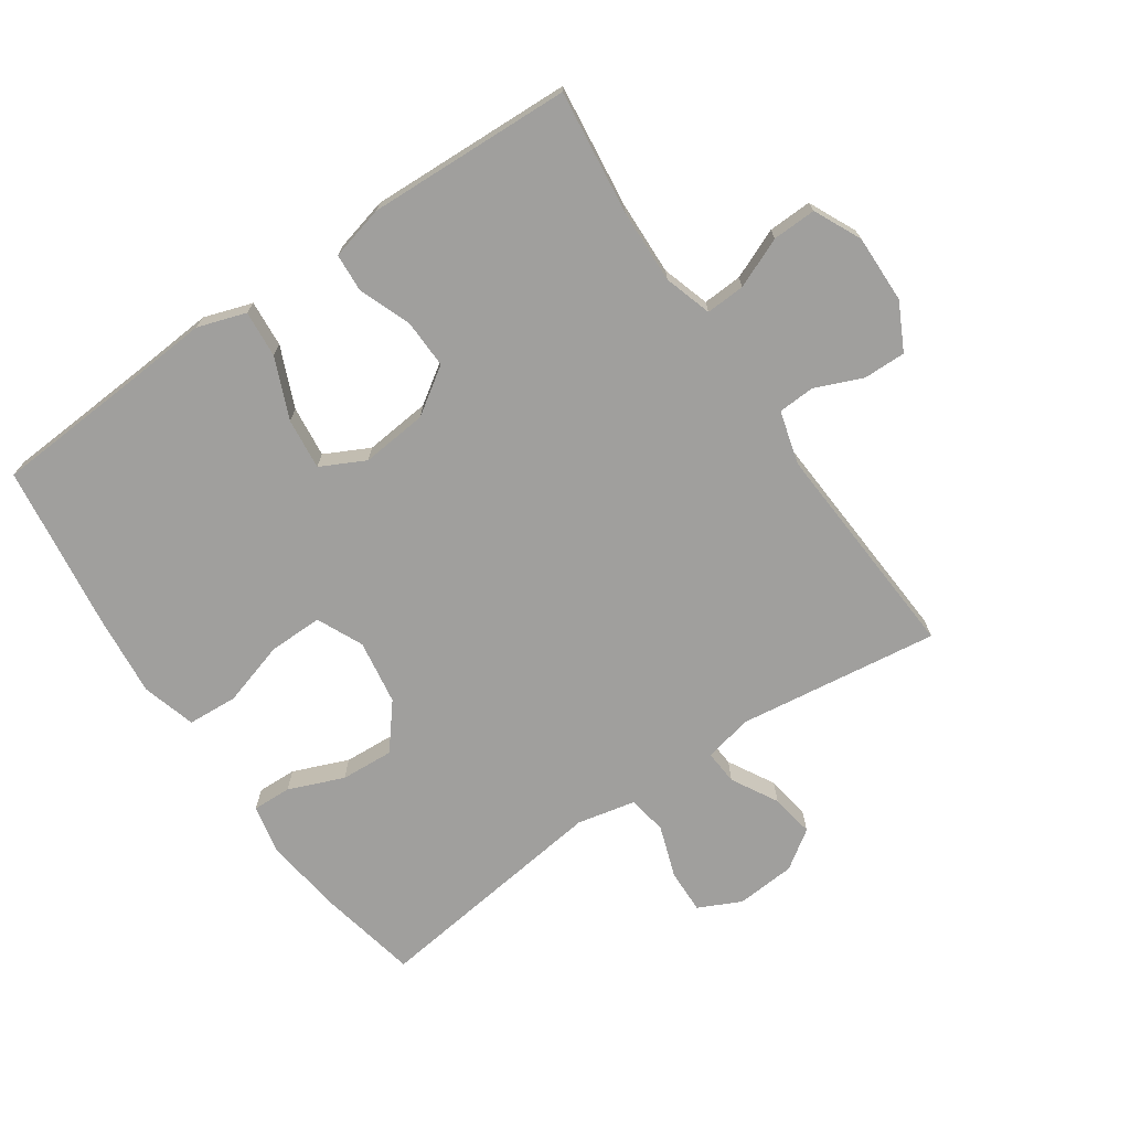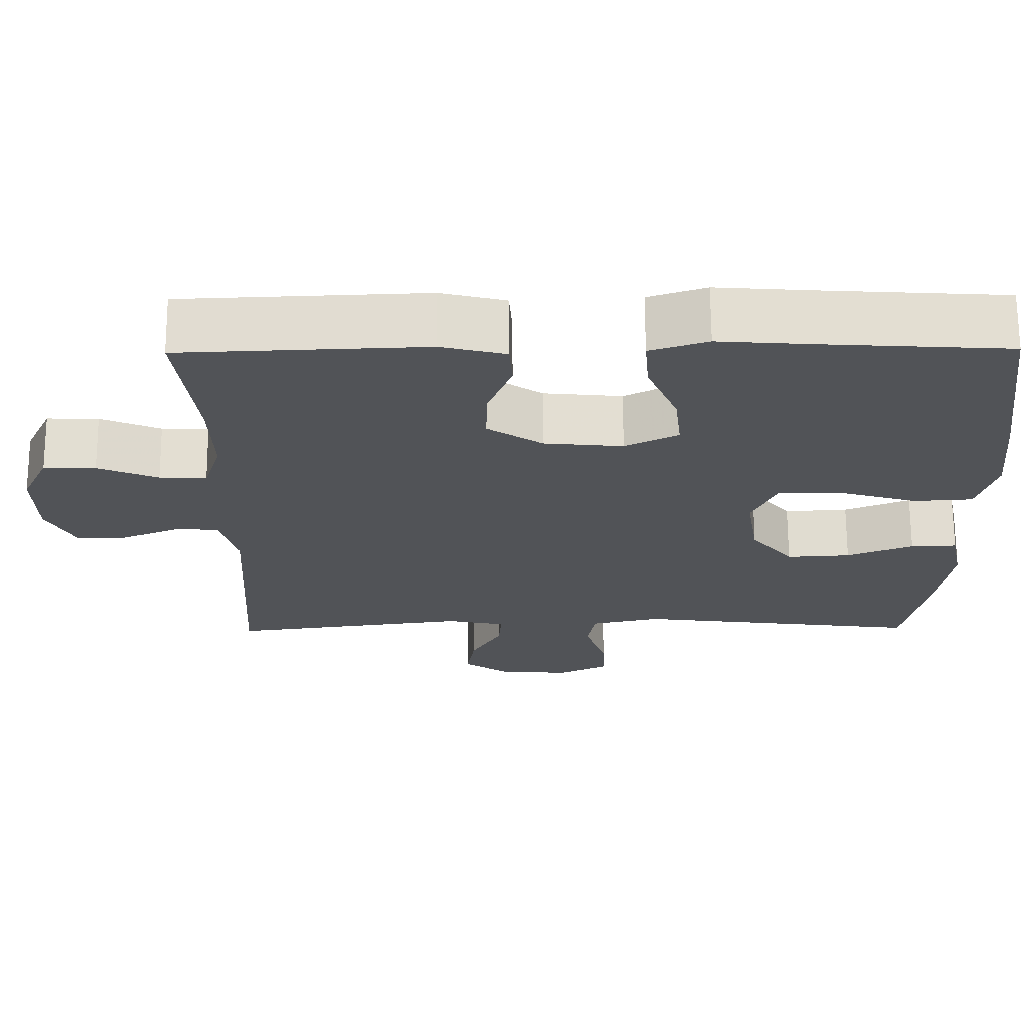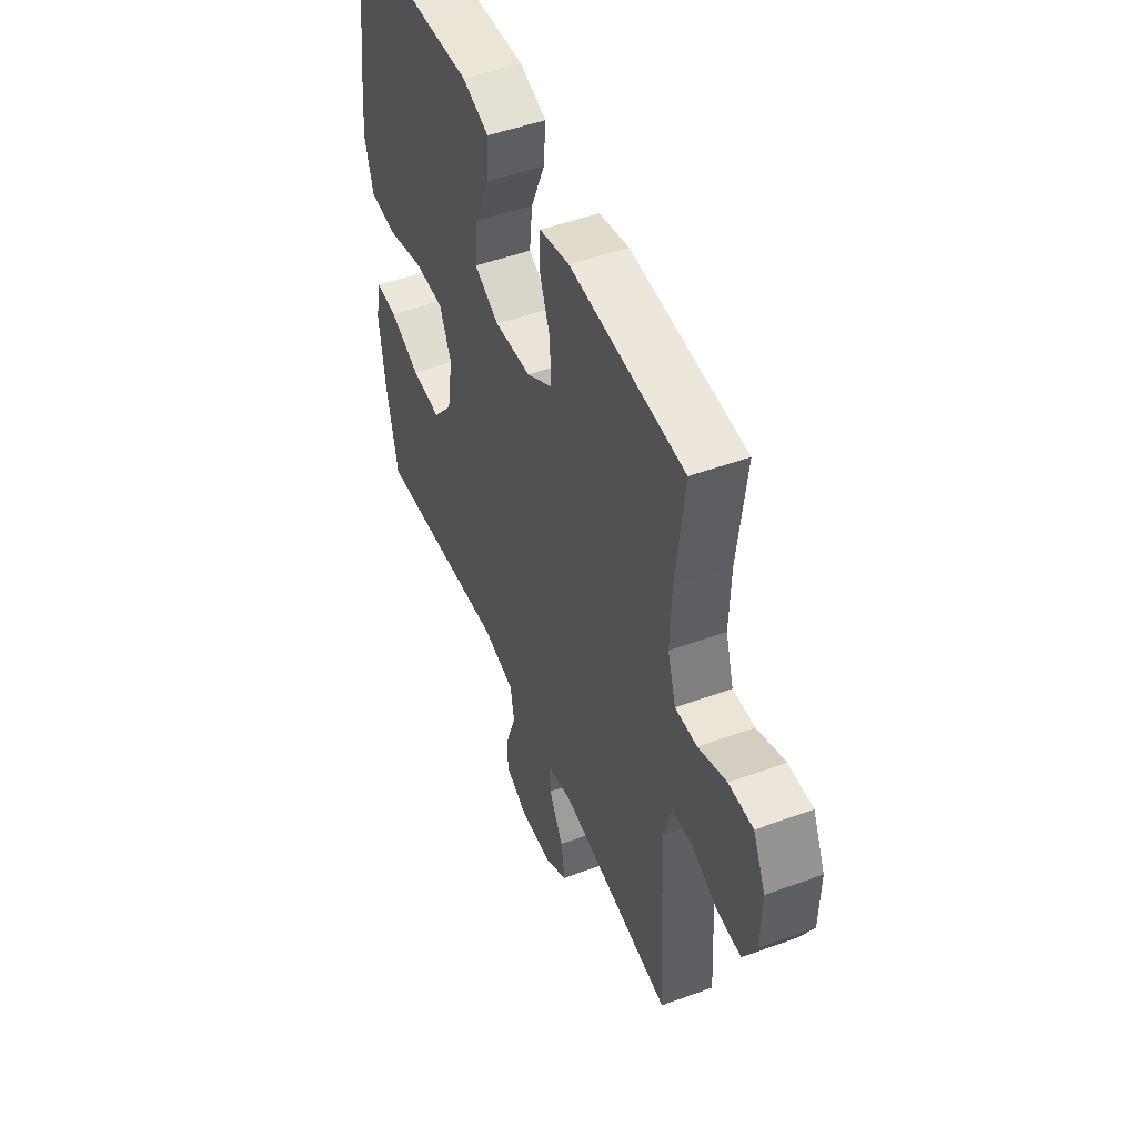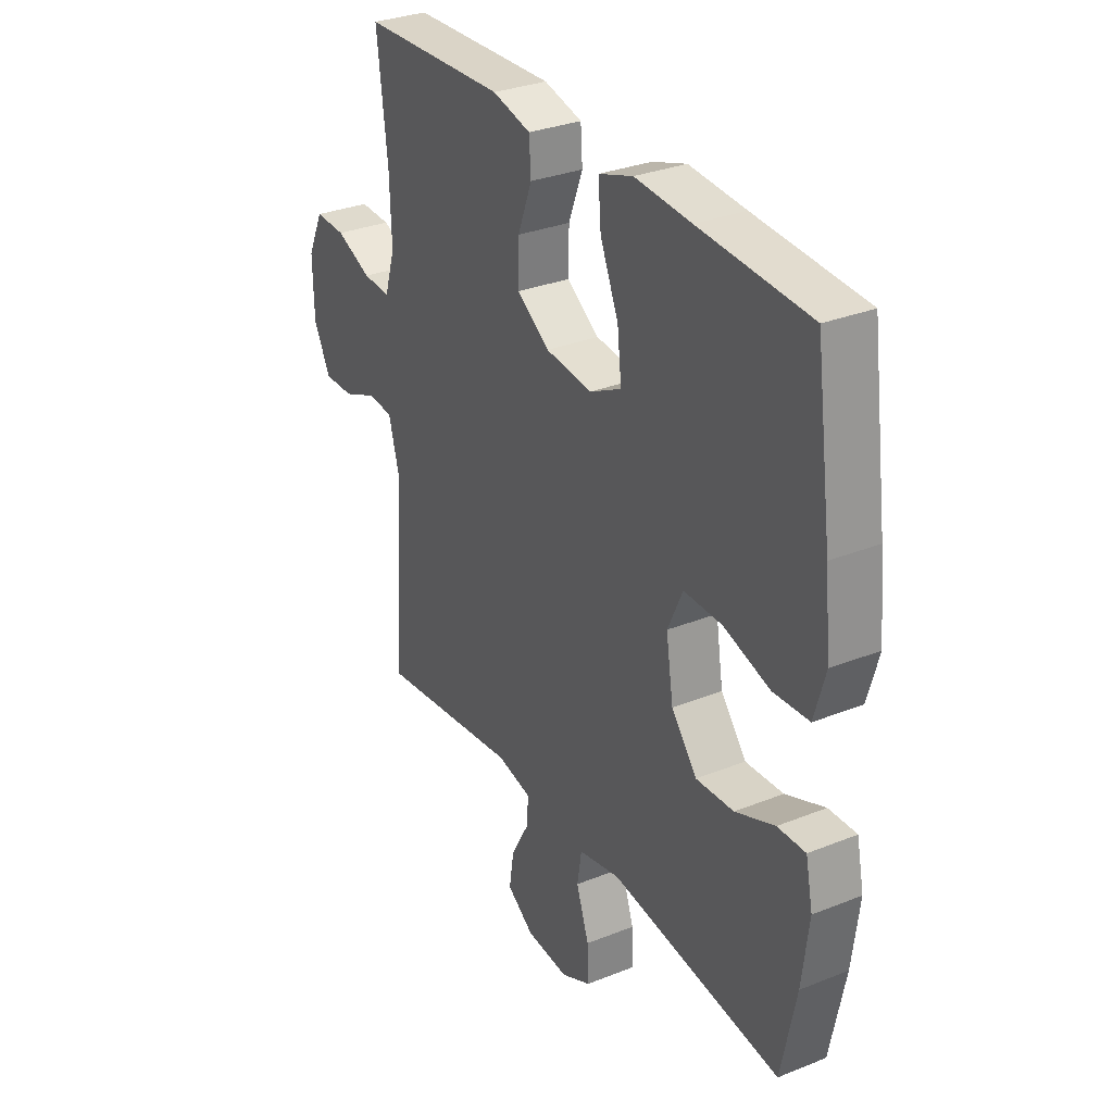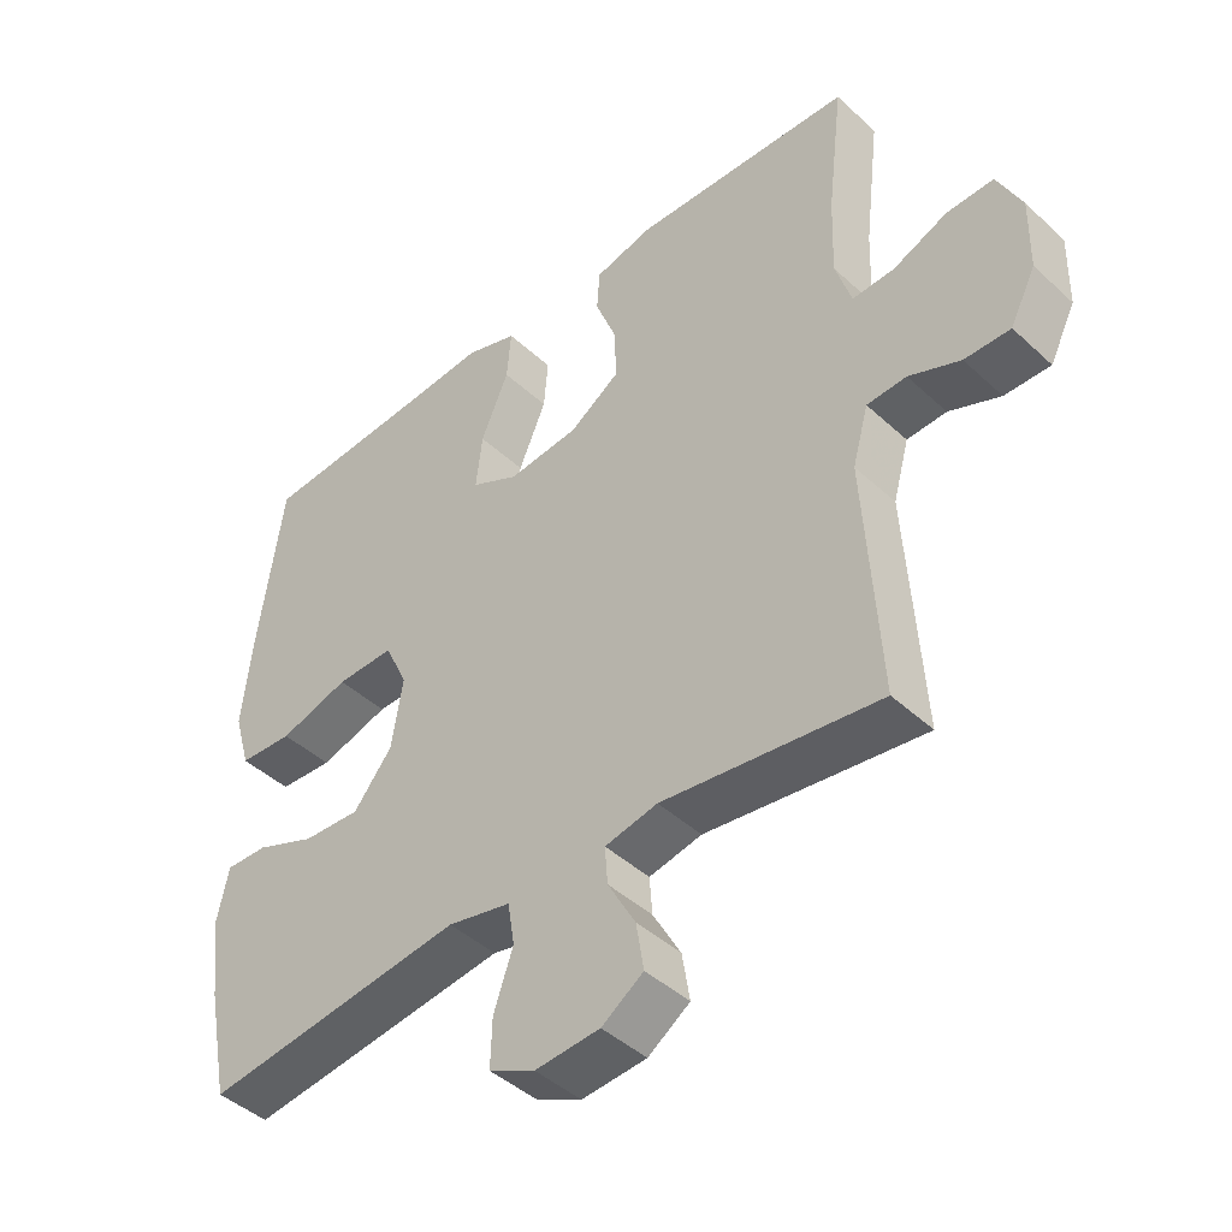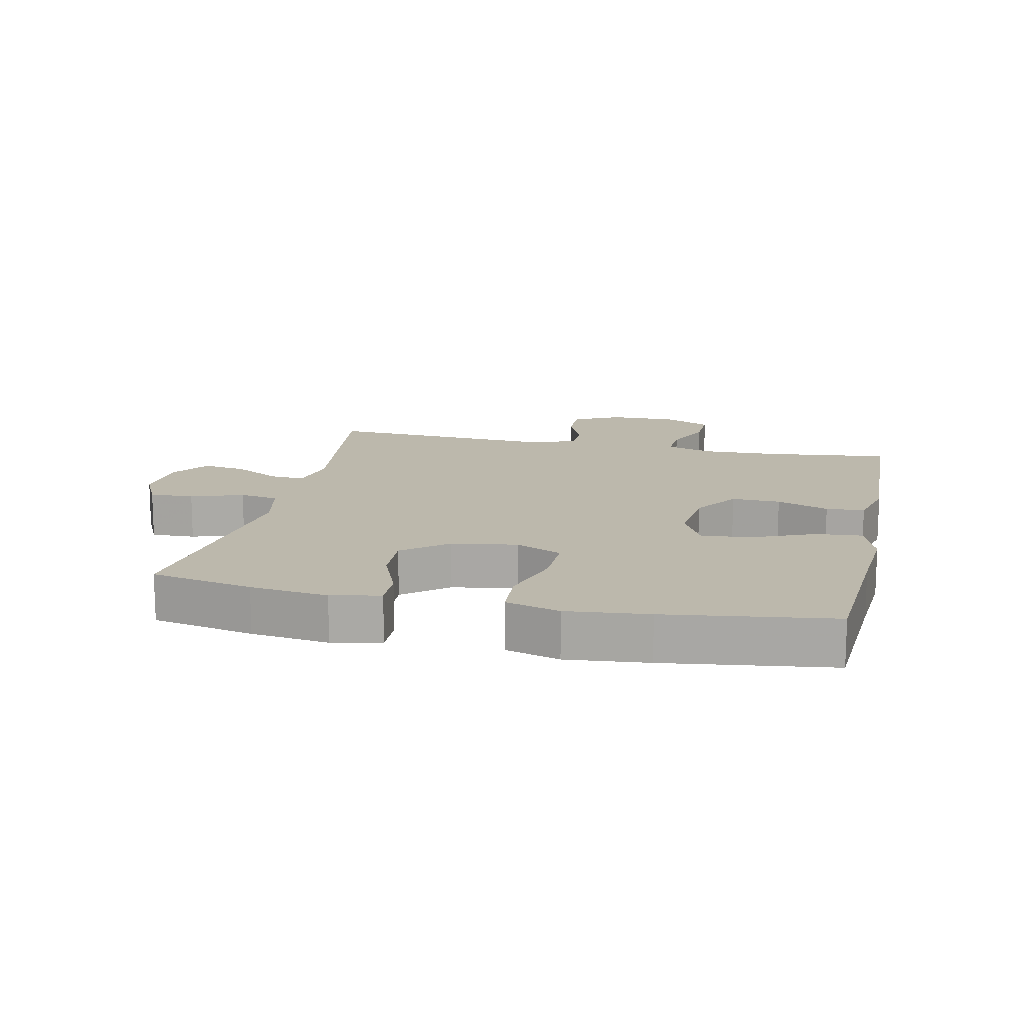
<metadata>
{"format":"obj","ext":"obj","renderer":"f3d","projection":"perspective","resolution":1024,"background":"white","views":[{"elev":-71.4,"azim":34.5,"up":"+Y"},{"elev":68.3,"azim":179.7,"up":"+Z"},{"elev":49.4,"azim":68.0,"up":"+Z"},{"elev":31.2,"azim":-119.7,"up":"+Z"},{"elev":-44.2,"azim":43.0,"up":"+Z"},{"elev":14.6,"azim":-77.6,"up":"+Y"}]}
</metadata>
<code>
v 0.5 0.07 -0.5
v 0.187 0.07 -0.458
v 0.111 0.07 -0.474
v 0.115 0.07 -0.528
v 0.155 0.07 -0.6
v 0.166 0.07 -0.668
v 0.106 0.07 -0.709
v 0.013 0.07 -0.716
v -0.053 0.07 -0.684
v -0.051 0.07 -0.615
v -0.023 0.07 -0.534
v -0.033 0.07 -0.473
v -0.124 0.07 -0.453
v -0.5 0.07 -0.5
v -0.532 0.07 -0.341
v -0.547 0.07 -0.22
v -0.531 0.07 -0.144
v -0.47 0.07 -0.146
v -0.384 0.07 -0.181
v -0.301 0.07 -0.186
v -0.245 0.07 -0.117
v -0.229 0.07 -0.016
v -0.262 0.07 0.056
v -0.346 0.07 0.055
v -0.447 0.07 0.025
v -0.525 0.07 0.03
v -0.549 0.07 0.114
v -0.536 0.07 0.241
v -0.5 0.07 0.5
v -0.26 0.07 0.515
v -0.137 0.07 0.524
v -0.062 0.07 0.499
v -0.068 0.07 0.426
v -0.108 0.07 0.332
v -0.117 0.07 0.252
v -0.048 0.07 0.217
v 0.055 0.07 0.227
v 0.127 0.07 0.275
v 0.125 0.07 0.351
v 0.094 0.07 0.432
v 0.098 0.07 0.492
v 0.182 0.07 0.513
v 0.5 0.07 0.5
v 0.477 0.07 0.307
v 0.473 0.07 0.191
v 0.496 0.07 0.117
v 0.557 0.07 0.12
v 0.635 0.07 0.153
v 0.703 0.07 0.155
v 0.738 0.07 0.081
v 0.736 0.07 -0.025
v 0.699 0.07 -0.098
v 0.633 0.07 -0.097
v 0.559 0.07 -0.066
v 0.502 0.07 -0.069
v 0.479 0.07 -0.152
v 0.5 0 -0.5
v 0.187 0 -0.458
v 0.111 0 -0.474
v 0.115 0 -0.528
v 0.155 0 -0.6
v 0.166 0 -0.668
v 0.106 0 -0.709
v 0.013 0 -0.716
v -0.053 0 -0.684
v -0.051 0 -0.615
v -0.023 0 -0.534
v -0.033 0 -0.473
v -0.124 0 -0.453
v -0.5 0 -0.5
v -0.532 0 -0.341
v -0.547 0 -0.22
v -0.531 0 -0.144
v -0.47 0 -0.146
v -0.384 0 -0.181
v -0.301 0 -0.186
v -0.245 0 -0.117
v -0.229 0 -0.016
v -0.262 0 0.056
v -0.346 0 0.055
v -0.447 0 0.025
v -0.525 0 0.03
v -0.549 0 0.114
v -0.536 0 0.241
v -0.5 0 0.5
v -0.26 0 0.515
v -0.137 0 0.524
v -0.062 0 0.499
v -0.068 0 0.426
v -0.108 0 0.332
v -0.117 0 0.252
v -0.048 0 0.217
v 0.055 0 0.227
v 0.127 0 0.275
v 0.125 0 0.351
v 0.094 0 0.432
v 0.098 0 0.492
v 0.182 0 0.513
v 0.5 0 0.5
v 0.477 0 0.307
v 0.473 0 0.191
v 0.496 0 0.117
v 0.557 0 0.12
v 0.635 0 0.153
v 0.703 0 0.155
v 0.738 0 0.081
v 0.736 0 -0.025
v 0.699 0 -0.098
v 0.633 0 -0.097
v 0.559 0 -0.066
v 0.502 0 -0.069
v 0.479 0 -0.152
f 52 53 54
f 51 52 54
f 50 51 54
f 49 50 54
f 48 49 54
f 47 48 54
f 46 47 54 55
f 45 46 55 56
f 42 43 44
f 41 42 44
f 40 41 44
f 39 40 44
f 38 39 44 45
f 37 38 45 56
f 32 33 34
f 31 32 34
f 30 31 34
f 30 34 35
f 29 30 35
f 28 29 35
f 27 28 35
f 26 27 35
f 25 26 35
f 24 25 35
f 23 24 35 36
f 17 18 19
f 16 17 19
f 15 16 19
f 14 15 19
f 13 14 19
f 12 13 19 20
f 9 10 11
f 8 9 11
f 7 8 11
f 6 7 11
f 5 6 11
f 4 5 11
f 3 4 11 12
f 12 20 21
f 3 12 21
f 2 3 21
f 56 1 2
f 37 56 2
f 36 37 2
f 23 36 2
f 22 23 2
f 2 21 22
f 110 109 108
f 110 108 107
f 110 107 106
f 110 106 105
f 110 105 104
f 110 104 103
f 111 110 103 102
f 112 111 102 101
f 100 99 98
f 100 98 97
f 100 97 96
f 100 96 95
f 101 100 95 94
f 112 101 94 93
f 90 89 88
f 90 88 87
f 90 87 86
f 91 90 86
f 91 86 85
f 91 85 84
f 91 84 83
f 91 83 82
f 91 82 81
f 91 81 80
f 92 91 80 79
f 75 74 73
f 75 73 72
f 75 72 71
f 75 71 70
f 75 70 69
f 76 75 69 68
f 67 66 65
f 67 65 64
f 67 64 63
f 67 63 62
f 67 62 61
f 67 61 60
f 68 67 60 59
f 77 76 68
f 77 68 59
f 77 59 58
f 58 57 112
f 58 112 93
f 58 93 92
f 58 92 79
f 58 79 78
f 78 77 58
f 1 57 58 2
f 2 58 59 3
f 3 59 60 4
f 4 60 61 5
f 5 61 62 6
f 6 62 63 7
f 7 63 64 8
f 8 64 65 9
f 9 65 66 10
f 10 66 67 11
f 11 67 68 12
f 12 68 69 13
f 13 69 70 14
f 14 70 71 15
f 15 71 72 16
f 16 72 73 17
f 17 73 74 18
f 18 74 75 19
f 19 75 76 20
f 20 76 77 21
f 21 77 78 22
f 22 78 79 23
f 23 79 80 24
f 24 80 81 25
f 25 81 82 26
f 26 82 83 27
f 27 83 84 28
f 28 84 85 29
f 29 85 86 30
f 30 86 87 31
f 31 87 88 32
f 32 88 89 33
f 33 89 90 34
f 34 90 91 35
f 35 91 92 36
f 36 92 93 37
f 37 93 94 38
f 38 94 95 39
f 39 95 96 40
f 40 96 97 41
f 41 97 98 42
f 42 98 99 43
f 43 99 100 44
f 44 100 101 45
f 45 101 102 46
f 46 102 103 47
f 47 103 104 48
f 48 104 105 49
f 49 105 106 50
f 50 106 107 51
f 51 107 108 52
f 52 108 109 53
f 53 109 110 54
f 54 110 111 55
f 55 111 112 56
f 56 112 57 1

</code>
